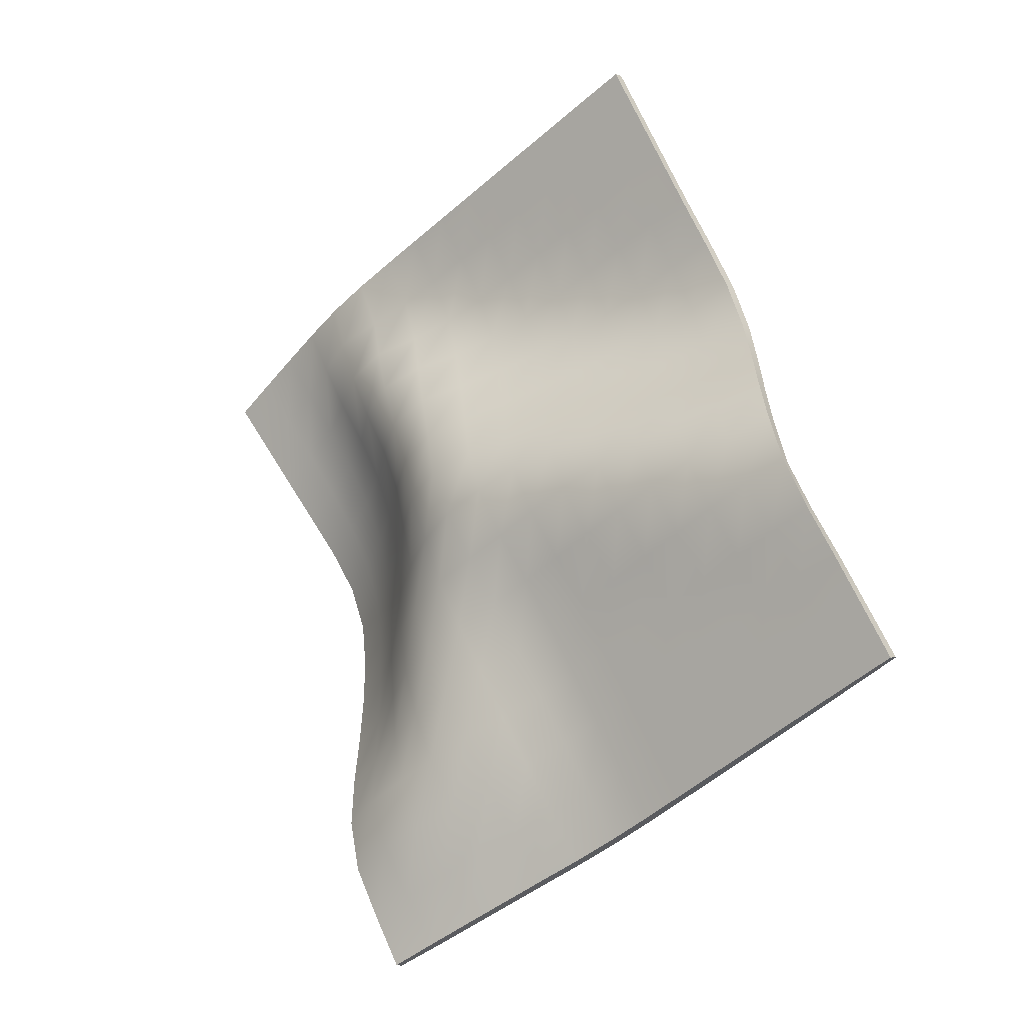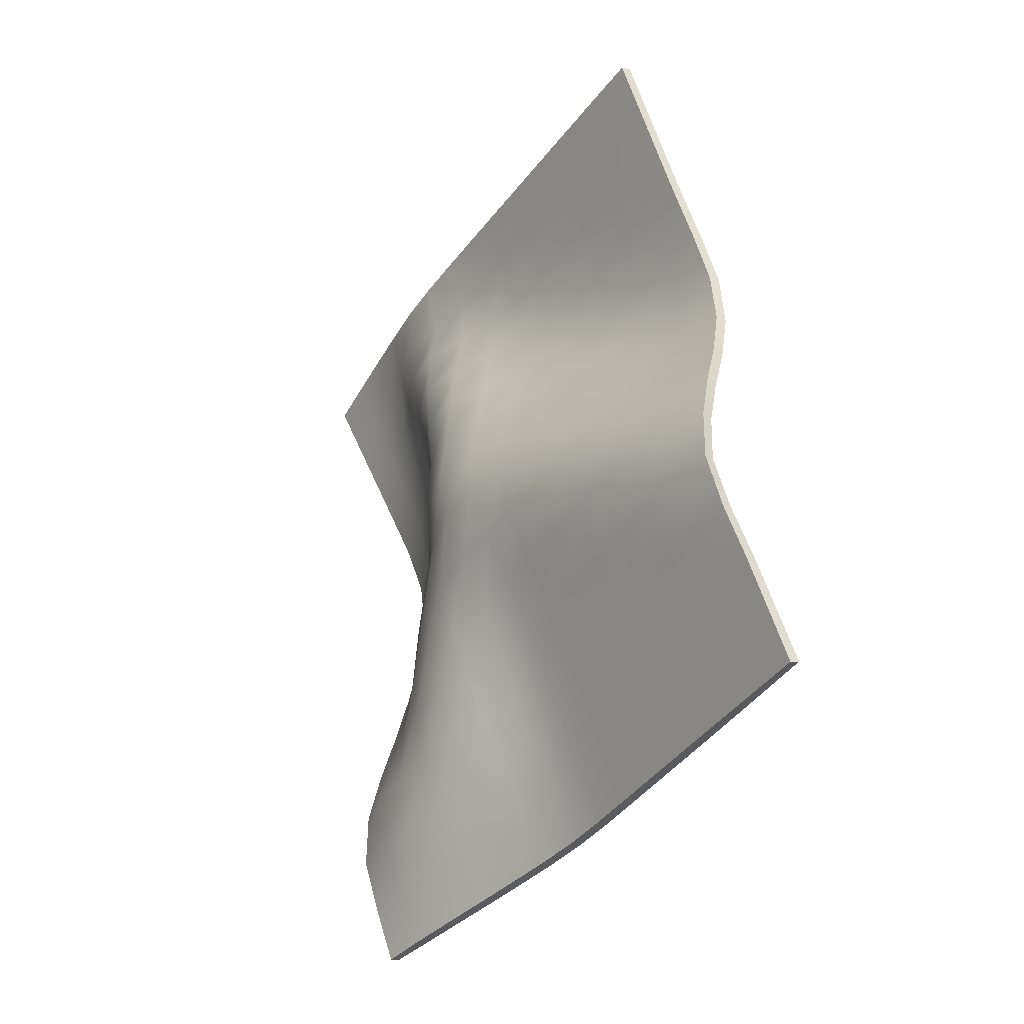
<metadata>
{"format":"obj","ext":"obj","renderer":"f3d","projection":"perspective","resolution":1024,"background":"white","views":[{"elev":-1.4,"azim":-144.0,"up":"+Z"},{"elev":-1.3,"azim":-127.3,"up":"+Z"}]}
</metadata>
<code>
g default
v 2.168 2.195 6.227
v 2.741 2.195 5.887
v 3.315 2.195 5.547
v 3.889 2.195 5.21
v 4.463 2.195 4.873
v 5.037 2.195 4.538
v 5.613 2.195 4.204
v 6.189 2.195 3.869
v 6.768 2.195 3.534
v 7.346 2.197 3.191
v 7.911 2.192 2.83
v 8.457 2.171 2.437
v 8.988 2.17 2.024
v 9.508 2.17 1.605
v 10.03 2.17 1.188
v 1.762 2.195 5.528
v 2.334 2.195 5.185
v 2.907 2.195 4.845
v 3.48 2.195 4.507
v 4.054 2.195 4.17
v 4.628 2.195 3.835
v 5.203 2.195 3.502
v 5.778 2.195 3.172
v 6.353 2.209 2.836
v 6.923 2.334 2.518
v 7.485 2.466 2.198
v 7.988 2.338 1.795
v 8.484 2.189 1.387
v 8.999 2.17 0.9731
v 9.519 2.17 0.5583
v 1.353 2.195 4.828
v 1.926 2.195 4.484
v 2.498 2.195 4.144
v 3.071 2.195 3.805
v 3.645 2.195 3.469
v 4.22 2.195 3.133
v 4.795 2.215 2.799
v 5.369 2.294 2.474
v 5.941 2.474 2.185
v 6.507 2.721 1.942
v 7.053 2.731 1.562
v 7.503 2.461 1.156
v 7.974 2.238 0.7526
v 8.486 2.17 0.3394
v 9.008 2.17 -0.07239
v 0.9459 2.195 4.131
v 1.515 2.198 3.784
v 2.087 2.205 3.444
v 2.661 2.195 3.105
v 3.237 2.226 2.767
v 3.813 2.306 2.437
v 4.388 2.435 2.125
v 4.959 2.634 1.853
v 5.523 2.912 1.646
v 6.094 3.073 1.341
v 6.589 2.907 0.9226
v 7.002 2.568 0.527
v 7.468 2.327 0.119
v 7.975 2.209 -0.2931
v 8.498 2.17 -0.7025
v 0.5371 2.171 3.436
v 1.103 2.179 3.085
v 1.676 2.208 2.744
v 2.252 2.286 2.409
v 2.829 2.417 2.09
v 3.406 2.595 1.795
v 3.979 2.81 1.526
v 4.549 3.06 1.291
v 5.114 3.324 1.079
v 5.669 3.352 0.7133
v 6.106 3.062 0.2977
v 6.52 2.726 -0.1068
v 6.978 2.465 -0.5166
v 7.471 2.288 -0.9278
v 7.984 2.17 -1.333
v 0.12 2.185 2.731
v 0.6878 2.265 2.389
v 1.263 2.395 2.068
v 1.841 2.566 1.767
v 2.418 2.771 1.487
v 2.995 2.999 1.223
v 3.571 3.242 0.9673
v 4.144 3.493 0.7226
v 4.716 3.71 0.4841
v 5.237 3.621 0.08891
v 5.658 3.3 -0.3283
v 6.073 2.959 -0.742
v 6.516 2.67 -1.156
v 6.986 2.435 -1.568
v 7.478 2.25 -1.974
v -0.3046 2.431 2.062
v 0.2724 2.58 1.763
v 0.8504 2.776 1.483
v 1.429 2.997 1.22
v 2.007 3.229 0.9629
v 2.583 3.466 0.7112
v 3.16 3.706 0.4593
v 3.74 3.956 0.2071
v 4.337 4.157 -0.102
v 4.849 3.958 -0.523
v 5.271 3.603 -0.9478
v 5.678 3.264 -1.371
v 6.102 2.956 -1.794
v 6.553 2.694 -2.211
v 7.033 2.493 -2.62
v -0.7192 2.876 1.513
v -0.1362 3.058 1.248
v 0.4421 3.276 0.9921
v 1.019 3.503 0.7415
v 1.595 3.729 0.4846
v 2.169 3.963 0.2273
v 2.743 4.142 -0.07769
v 3.321 4.274 -0.4073
v 3.893 4.321 -0.7711
v 4.413 4.157 -1.155
v 4.886 3.909 -1.573
v 5.319 3.617 -1.996
v 5.74 3.317 -2.423
v 6.185 3.055 -2.844
v 6.671 2.869 -3.249
v -1.127 3.373 1.028
v -0.5409 3.577 0.779
v 0.03507 3.787 0.516
v 0.6082 3.989 0.2386
v 1.179 4.148 -0.0733
v 1.752 4.26 -0.4065
v 2.324 4.277 -0.7565
v 2.888 4.28 -1.103
v 3.437 4.323 -1.453
v 3.989 4.362 -1.814
v 4.522 4.255 -2.196
v 4.994 4.022 -2.611
v 5.418 3.731 -3.038
v 5.856 3.469 -3.462
v 6.352 3.307 -3.864
v -1.534 3.826 0.5175
v -0.9507 4.016 0.2411
v -0.3787 4.155 -0.07518
v 0.1916 4.247 -0.4106
v 0.7617 4.256 -0.7601
v 1.331 4.24 -1.105
v 1.896 4.21 -1.449
v 2.455 4.205 -1.797
v 3.009 4.271 -2.146
v 3.547 4.439 -2.49
v 4.1 4.498 -2.846
v 4.618 4.368 -3.235
v 5.074 4.125 -3.654
v 5.539 3.904 -4.069
v 6.051 3.779 -4.463
v -1.937 4.161 -0.06823
v -1.366 4.235 -0.4139
v -0.7978 4.235 -0.763
v -0.2297 4.218 -1.107
v 0.3382 4.186 -1.45
v 0.9039 4.176 -1.797
v 1.467 4.175 -2.144
v 2.029 4.175 -2.493
v 2.588 4.234 -2.841
v 3.115 4.459 -3.175
v 3.656 4.643 -3.512
v 4.209 4.653 -3.875
v 4.726 4.518 -4.265
v 5.235 4.379 -4.656
v 5.757 4.267 -5.043
v -2.355 4.211 -0.7342
v -1.79 4.19 -1.099
v -1.222 4.176 -1.448
v -0.6551 4.175 -1.796
v -0.08883 4.175 -2.143
v 0.4762 4.175 -2.49
v 1.041 4.175 -2.839
v 1.605 4.175 -3.188
v 2.17 4.204 -3.536
v 2.698 4.438 -3.868
v 3.224 4.692 -4.199
v 3.781 4.833 -4.539
v 4.351 4.867 -4.889
v 4.92 4.867 -5.239
v 5.447 4.71 -5.626
v -2.782 4.176 -1.42
v -2.217 4.175 -1.781
v -1.65 4.175 -2.135
v -1.083 4.175 -2.485
v -0.517 4.175 -2.834
v 0.04952 4.175 -3.183
v 0.616 4.175 -3.532
v 1.183 4.175 -3.881
v 1.75 4.191 -4.229
v 2.291 4.398 -4.562
v 2.822 4.639 -4.893
v 3.371 4.843 -5.228
v 3.937 5.03 -5.562
v 4.51 5.052 -5.907
v 5.084 5.02 -6.254
v -3.211 4.175 -2.11
v -2.645 4.176 -2.467
v -2.079 4.175 -2.821
v -1.512 4.175 -3.173
v -0.9449 4.175 -3.524
v -0.3771 4.175 -3.873
v 0.1914 4.175 -4.224
v 0.7603 4.175 -4.574
v 1.33 4.192 -4.922
v 1.889 4.338 -5.26
v 2.442 4.522 -5.594
v 2.995 4.713 -5.926
v 3.542 4.892 -6.262
v 4.1 5.03 -6.599
v 4.679 5.084 -6.933
v -3.639 4.175 -2.798
v -3.074 4.175 -3.154
v -2.508 4.175 -3.508
v -1.941 4.175 -3.861
v -1.373 4.175 -4.212
v -0.8047 4.175 -4.562
v -0.2363 4.175 -4.911
v 0.3344 4.175 -5.262
v 0.9118 4.207 -5.614
v 1.486 4.305 -5.958
v 2.052 4.439 -6.293
v 2.607 4.602 -6.629
v 3.151 4.79 -6.963
v 3.698 4.967 -7.298
v 4.258 5.123 -7.626
v 2.168 2.348 6.23
v 2.747 2.35 5.898
v 2.338 2.35 5.199
v 1.758 2.35 5.53
v 3.324 2.35 5.566
v 2.917 2.35 4.866
v 3.901 2.35 5.234
v 3.495 2.35 4.533
v 4.478 2.35 4.901
v 4.072 2.35 4.199
v 5.054 2.35 4.568
v 4.648 2.349 3.866
v 5.631 2.35 4.236
v 5.224 2.348 3.534
v 6.208 2.349 3.903
v 5.799 2.347 3.205
v 6.787 2.345 3.569
v 6.374 2.374 2.871
v 7.366 2.346 3.226
v 6.944 2.502 2.555
v 7.935 2.343 2.858
v 7.505 2.625 2.232
v 8.477 2.326 2.46
v 8.005 2.497 1.824
v 9 2.321 2.043
v 8.497 2.35 1.408
v 9.517 2.324 1.615
v 9.007 2.324 0.9859
v 10.03 2.324 1.188
v 9.517 2.325 0.5582
v 1.932 2.35 4.5
v 1.35 2.35 4.83
v 2.511 2.35 4.166
v 3.089 2.349 3.831
v 3.665 2.349 3.497
v 4.241 2.35 3.164
v 4.817 2.371 2.831
v 5.391 2.461 2.509
v 5.962 2.653 2.227
v 6.528 2.898 1.984
v 7.073 2.907 1.602
v 7.522 2.641 1.189
v 7.986 2.406 0.7791
v 8.493 2.328 0.3576
v 9.004 2.324 -0.07032
v 1.527 2.353 3.802
v 0.9422 2.349 4.128
v 2.106 2.358 3.467
v 2.683 2.35 3.131
v 3.259 2.381 2.796
v 3.835 2.463 2.469
v 4.409 2.599 2.161
v 4.979 2.811 1.897
v 5.543 3.093 1.69
v 6.114 3.258 1.388
v 6.61 3.097 0.967
v 7.02 2.753 0.5672
v 7.478 2.498 0.1537
v 7.98 2.369 -0.2673
v 8.49 2.324 -0.6991
v 1.126 2.334 3.105
v 0.5382 2.325 3.431
v 1.702 2.364 2.768
v 2.277 2.444 2.436
v 2.852 2.58 2.122
v 3.425 2.762 1.833
v 3.997 2.98 1.569
v 4.564 3.242 1.345
v 5.13 3.504 1.125
v 5.687 3.539 0.7616
v 6.126 3.253 0.3456
v 6.536 2.912 -0.06008
v 6.988 2.639 -0.4733
v 7.476 2.453 -0.8909
v 7.98 2.331 -1.318
v 0.7205 2.424 2.417
v 0.1407 2.342 2.751
v 1.293 2.559 2.099
v 1.865 2.736 1.802
v 2.437 2.944 1.526
v 3.01 3.173 1.267
v 3.583 3.42 1.022
v 4.153 3.673 0.7855
v 4.725 3.876 0.525
v 5.255 3.802 0.1361
v 5.677 3.484 -0.2786
v 6.091 3.146 -0.6911
v 6.53 2.849 -1.105
v 6.998 2.606 -1.52
v 7.49 2.414 -1.935
v 0.3058 2.746 1.808
v -0.2644 2.575 2.124
v 0.876 2.95 1.526
v 1.447 3.175 1.264
v 2.02 3.414 1.015
v 2.593 3.657 0.77
v 3.166 3.891 0.5152
v 3.742 4.117 0.2479
v 4.324 4.277 -0.07245
v 4.86 4.124 -0.4846
v 5.293 3.794 -0.9014
v 5.698 3.45 -1.319
v 6.122 3.137 -1.738
v 6.574 2.865 -2.153
v 7.064 2.648 -2.559
v -0.1119 3.22 1.308
v -0.6756 3.003 1.602
v 0.4578 3.452 1.049
v 1.029 3.69 0.7998
v 1.6 3.919 0.5407
v 2.173 4.133 0.2664
v 2.746 4.302 -0.04216
v 3.32 4.422 -0.3773
v 3.889 4.467 -0.7332
v 4.424 4.329 -1.119
v 4.903 4.089 -1.528
v 5.34 3.797 -1.945
v 5.767 3.495 -2.364
v 6.215 3.22 -2.781
v 6.714 3.011 -3.177
v -0.5318 3.733 0.8447
v -1.092 3.498 1.121
v 0.03723 3.953 0.5708
v 0.6072 4.153 0.2832
v 1.178 4.304 -0.03431
v 1.749 4.41 -0.3719
v 2.322 4.435 -0.7206
v 2.887 4.444 -1.067
v 3.441 4.481 -1.417
v 3.996 4.523 -1.776
v 4.538 4.429 -2.156
v 5.02 4.201 -2.561
v 5.447 3.902 -2.98
v 5.892 3.629 -3.397
v 6.402 3.439 -3.784
v -0.9567 4.165 0.3022
v -1.517 3.96 0.5986
v -0.3868 4.305 -0.02455
v 0.1833 4.399 -0.3678
v 0.7554 4.415 -0.7183
v 1.326 4.403 -1.065
v 1.894 4.372 -1.41
v 2.457 4.365 -1.759
v 3.015 4.429 -2.108
v 3.556 4.599 -2.45
v 4.114 4.656 -2.806
v 4.642 4.537 -3.189
v 5.103 4.287 -3.598
v 5.574 4.058 -4.006
v 6.101 3.905 -4.377
v -1.38 4.389 -0.3641
v -1.949 4.308 -0.02191
v -0.8087 4.395 -0.7137
v -0.238 4.378 -1.061
v 0.3323 4.349 -1.407
v 0.9009 4.336 -1.755
v 1.467 4.332 -2.103
v 2.032 4.332 -2.452
v 2.594 4.397 -2.801
v 3.125 4.625 -3.133
v 3.673 4.802 -3.47
v 4.23 4.811 -3.83
v 4.753 4.675 -4.214
v 5.267 4.529 -4.597
v 5.8 4.395 -4.955
v -1.801 4.363 -1.061
v -2.375 4.366 -0.7259
v -1.231 4.338 -1.405
v -0.6604 4.333 -1.753
v -0.0913 4.331 -2.101
v 0.4757 4.33 -2.448
v 1.043 4.33 -2.796
v 1.609 4.329 -3.144
v 2.173 4.392 -3.492
v 2.701 4.641 -3.819
v 3.238 4.864 -4.151
v 3.799 4.992 -4.493
v 4.371 5.02 -4.842
v 4.938 5.005 -5.186
v 5.478 4.854 -5.557
v -2.222 4.331 -1.756
v -2.794 4.332 -1.415
v -1.652 4.33 -2.101
v -1.083 4.33 -2.447
v -0.5148 4.33 -2.795
v 0.05329 4.331 -3.143
v 0.6205 4.33 -3.49
v 1.187 4.329 -3.837
v 1.752 4.393 -4.182
v 2.287 4.615 -4.512
v 2.827 4.827 -4.845
v 3.378 5.009 -5.182
v 3.941 5.177 -5.515
v 4.518 5.205 -5.861
v 5.082 5.17 -6.217
v -2.644 4.331 -2.45
v -3.215 4.33 -2.106
v -2.074 4.33 -2.796
v -1.505 4.33 -3.142
v -0.9363 4.33 -3.49
v -0.3677 4.33 -3.838
v 0.2003 4.33 -4.185
v 0.7679 4.329 -4.532
v 1.334 4.378 -4.875
v 1.886 4.536 -5.211
v 2.437 4.706 -5.545
v 2.988 4.889 -5.878
v 3.537 5.054 -6.216
v 4.094 5.184 -6.556
v 4.656 5.238 -6.911
v -3.067 4.33 -3.143
v -3.638 4.331 -2.797
v -2.496 4.33 -3.49
v -1.926 4.33 -3.837
v -1.356 4.33 -4.185
v -0.7864 4.331 -4.533
v -0.2164 4.33 -4.881
v 0.3515 4.33 -5.228
v 0.9163 4.363 -5.572
v 1.479 4.46 -5.909
v 2.04 4.596 -6.241
v 2.589 4.76 -6.576
v 3.131 4.946 -6.913
v 3.681 5.121 -7.254
v 4.233 5.274 -7.595
g pPlane3
f 226 227 228 229
f 227 230 231 228
f 230 232 233 231
f 232 234 235 233
f 234 236 237 235
f 236 238 239 237
f 238 240 241 239
f 240 242 243 241
f 242 244 245 243
f 244 246 247 245
f 246 248 249 247
f 248 250 251 249
f 250 252 253 251
f 252 254 255 253
f 229 228 256 257
f 228 231 258 256
f 231 233 259 258
f 233 235 260 259
f 235 237 261 260
f 237 239 262 261
f 239 241 263 262
f 241 243 264 263
f 243 245 265 264
f 245 247 266 265
f 247 249 267 266
f 249 251 268 267
f 251 253 269 268
f 253 255 270 269
f 257 256 271 272
f 256 258 273 271
f 258 259 274 273
f 259 260 275 274
f 260 261 276 275
f 261 262 277 276
f 262 263 278 277
f 263 264 279 278
f 264 265 280 279
f 265 266 281 280
f 266 267 282 281
f 267 268 283 282
f 268 269 284 283
f 269 270 285 284
f 272 271 286 287
f 271 273 288 286
f 273 274 289 288
f 274 275 290 289
f 275 276 291 290
f 276 277 292 291
f 277 278 293 292
f 278 279 294 293
f 279 280 295 294
f 280 281 296 295
f 281 282 297 296
f 282 283 298 297
f 283 284 299 298
f 284 285 300 299
f 287 286 301 302
f 286 288 303 301
f 288 289 304 303
f 289 290 305 304
f 290 291 306 305
f 291 292 307 306
f 292 293 308 307
f 293 294 309 308
f 294 295 310 309
f 295 296 311 310
f 296 297 312 311
f 297 298 313 312
f 298 299 314 313
f 299 300 315 314
f 302 301 316 317
f 301 303 318 316
f 303 304 319 318
f 304 305 320 319
f 305 306 321 320
f 306 307 322 321
f 307 308 323 322
f 308 309 324 323
f 309 310 325 324
f 310 311 326 325
f 311 312 327 326
f 312 313 328 327
f 313 314 329 328
f 314 315 330 329
f 317 316 331 332
f 316 318 333 331
f 318 319 334 333
f 319 320 335 334
f 320 321 336 335
f 321 322 337 336
f 322 323 338 337
f 323 324 339 338
f 324 325 340 339
f 325 326 341 340
f 326 327 342 341
f 327 328 343 342
f 328 329 344 343
f 329 330 345 344
f 332 331 346 347
f 331 333 348 346
f 333 334 349 348
f 334 335 350 349
f 335 336 351 350
f 336 337 352 351
f 337 338 353 352
f 338 339 354 353
f 339 340 355 354
f 340 341 356 355
f 341 342 357 356
f 342 343 358 357
f 343 344 359 358
f 344 345 360 359
f 347 346 361 362
f 346 348 363 361
f 348 349 364 363
f 349 350 365 364
f 350 351 366 365
f 351 352 367 366
f 352 353 368 367
f 353 354 369 368
f 354 355 370 369
f 355 356 371 370
f 356 357 372 371
f 357 358 373 372
f 358 359 374 373
f 359 360 375 374
f 362 361 376 377
f 361 363 378 376
f 363 364 379 378
f 364 365 380 379
f 365 366 381 380
f 366 367 382 381
f 367 368 383 382
f 368 369 384 383
f 369 370 385 384
f 370 371 386 385
f 371 372 387 386
f 372 373 388 387
f 373 374 389 388
f 374 375 390 389
f 377 376 391 392
f 376 378 393 391
f 378 379 394 393
f 379 380 395 394
f 380 381 396 395
f 381 382 397 396
f 382 383 398 397
f 383 384 399 398
f 384 385 400 399
f 385 386 401 400
f 386 387 402 401
f 387 388 403 402
f 388 389 404 403
f 389 390 405 404
f 392 391 406 407
f 391 393 408 406
f 393 394 409 408
f 394 395 410 409
f 395 396 411 410
f 396 397 412 411
f 397 398 413 412
f 398 399 414 413
f 399 400 415 414
f 400 401 416 415
f 401 402 417 416
f 402 403 418 417
f 403 404 419 418
f 404 405 420 419
f 407 406 421 422
f 406 408 423 421
f 408 409 424 423
f 409 410 425 424
f 410 411 426 425
f 411 412 427 426
f 412 413 428 427
f 413 414 429 428
f 414 415 430 429
f 415 416 431 430
f 416 417 432 431
f 417 418 433 432
f 418 419 434 433
f 419 420 435 434
f 422 421 436 437
f 421 423 438 436
f 423 424 439 438
f 424 425 440 439
f 425 426 441 440
f 426 427 442 441
f 427 428 443 442
f 428 429 444 443
f 429 430 445 444
f 430 431 446 445
f 431 432 447 446
f 432 433 448 447
f 433 434 449 448
f 434 435 450 449
f 1 16 17 2
f 2 17 18 3
f 3 18 19 4
f 4 19 20 5
f 5 20 21 6
f 6 21 22 7
f 7 22 23 8
f 8 23 24 9
f 9 24 25 10
f 10 25 26 11
f 11 26 27 12
f 12 27 28 13
f 13 28 29 14
f 14 29 30 15
f 16 31 32 17
f 17 32 33 18
f 18 33 34 19
f 19 34 35 20
f 20 35 36 21
f 21 36 37 22
f 22 37 38 23
f 23 38 39 24
f 24 39 40 25
f 25 40 41 26
f 26 41 42 27
f 27 42 43 28
f 28 43 44 29
f 29 44 45 30
f 31 46 47 32
f 32 47 48 33
f 33 48 49 34
f 34 49 50 35
f 35 50 51 36
f 36 51 52 37
f 37 52 53 38
f 38 53 54 39
f 39 54 55 40
f 40 55 56 41
f 41 56 57 42
f 42 57 58 43
f 43 58 59 44
f 44 59 60 45
f 46 61 62 47
f 47 62 63 48
f 48 63 64 49
f 49 64 65 50
f 50 65 66 51
f 51 66 67 52
f 52 67 68 53
f 53 68 69 54
f 54 69 70 55
f 55 70 71 56
f 56 71 72 57
f 57 72 73 58
f 58 73 74 59
f 59 74 75 60
f 61 76 77 62
f 62 77 78 63
f 63 78 79 64
f 64 79 80 65
f 65 80 81 66
f 66 81 82 67
f 67 82 83 68
f 68 83 84 69
f 69 84 85 70
f 70 85 86 71
f 71 86 87 72
f 72 87 88 73
f 73 88 89 74
f 74 89 90 75
f 76 91 92 77
f 77 92 93 78
f 78 93 94 79
f 79 94 95 80
f 80 95 96 81
f 81 96 97 82
f 82 97 98 83
f 83 98 99 84
f 84 99 100 85
f 85 100 101 86
f 86 101 102 87
f 87 102 103 88
f 88 103 104 89
f 89 104 105 90
f 91 106 107 92
f 92 107 108 93
f 93 108 109 94
f 94 109 110 95
f 95 110 111 96
f 96 111 112 97
f 97 112 113 98
f 98 113 114 99
f 99 114 115 100
f 100 115 116 101
f 101 116 117 102
f 102 117 118 103
f 103 118 119 104
f 104 119 120 105
f 106 121 122 107
f 107 122 123 108
f 108 123 124 109
f 109 124 125 110
f 110 125 126 111
f 111 126 127 112
f 112 127 128 113
f 113 128 129 114
f 114 129 130 115
f 115 130 131 116
f 116 131 132 117
f 117 132 133 118
f 118 133 134 119
f 119 134 135 120
f 121 136 137 122
f 122 137 138 123
f 123 138 139 124
f 124 139 140 125
f 125 140 141 126
f 126 141 142 127
f 127 142 143 128
f 128 143 144 129
f 129 144 145 130
f 130 145 146 131
f 131 146 147 132
f 132 147 148 133
f 133 148 149 134
f 134 149 150 135
f 136 151 152 137
f 137 152 153 138
f 138 153 154 139
f 139 154 155 140
f 140 155 156 141
f 141 156 157 142
f 142 157 158 143
f 143 158 159 144
f 144 159 160 145
f 145 160 161 146
f 146 161 162 147
f 147 162 163 148
f 148 163 164 149
f 149 164 165 150
f 151 166 167 152
f 152 167 168 153
f 153 168 169 154
f 154 169 170 155
f 155 170 171 156
f 156 171 172 157
f 157 172 173 158
f 158 173 174 159
f 159 174 175 160
f 160 175 176 161
f 161 176 177 162
f 162 177 178 163
f 163 178 179 164
f 164 179 180 165
f 166 181 182 167
f 167 182 183 168
f 168 183 184 169
f 169 184 185 170
f 170 185 186 171
f 171 186 187 172
f 172 187 188 173
f 173 188 189 174
f 174 189 190 175
f 175 190 191 176
f 176 191 192 177
f 177 192 193 178
f 178 193 194 179
f 179 194 195 180
f 181 196 197 182
f 182 197 198 183
f 183 198 199 184
f 184 199 200 185
f 185 200 201 186
f 186 201 202 187
f 187 202 203 188
f 188 203 204 189
f 189 204 205 190
f 190 205 206 191
f 191 206 207 192
f 192 207 208 193
f 193 208 209 194
f 194 209 210 195
f 196 211 212 197
f 197 212 213 198
f 198 213 214 199
f 199 214 215 200
f 200 215 216 201
f 201 216 217 202
f 202 217 218 203
f 203 218 219 204
f 204 219 220 205
f 205 220 221 206
f 206 221 222 207
f 207 222 223 208
f 208 223 224 209
f 209 224 225 210
f 1 2 227 226
f 16 1 226 229
f 2 3 230 227
f 3 4 232 230
f 4 5 234 232
f 5 6 236 234
f 6 7 238 236
f 7 8 240 238
f 8 9 242 240
f 9 10 244 242
f 10 11 246 244
f 11 12 248 246
f 12 13 250 248
f 13 14 252 250
f 14 15 254 252
f 15 30 255 254
f 31 16 229 257
f 30 45 270 255
f 46 31 257 272
f 45 60 285 270
f 61 46 272 287
f 60 75 300 285
f 76 61 287 302
f 75 90 315 300
f 91 76 302 317
f 90 105 330 315
f 106 91 317 332
f 105 120 345 330
f 121 106 332 347
f 120 135 360 345
f 136 121 347 362
f 135 150 375 360
f 151 136 362 377
f 150 165 390 375
f 166 151 377 392
f 165 180 405 390
f 181 166 392 407
f 180 195 420 405
f 196 181 407 422
f 195 210 435 420
f 212 211 437 436
f 211 196 422 437
f 213 212 436 438
f 214 213 438 439
f 215 214 439 440
f 216 215 440 441
f 217 216 441 442
f 218 217 442 443
f 219 218 443 444
f 220 219 444 445
f 221 220 445 446
f 222 221 446 447
f 223 222 447 448
f 224 223 448 449
f 210 225 450 435
f 225 224 449 450

</code>
